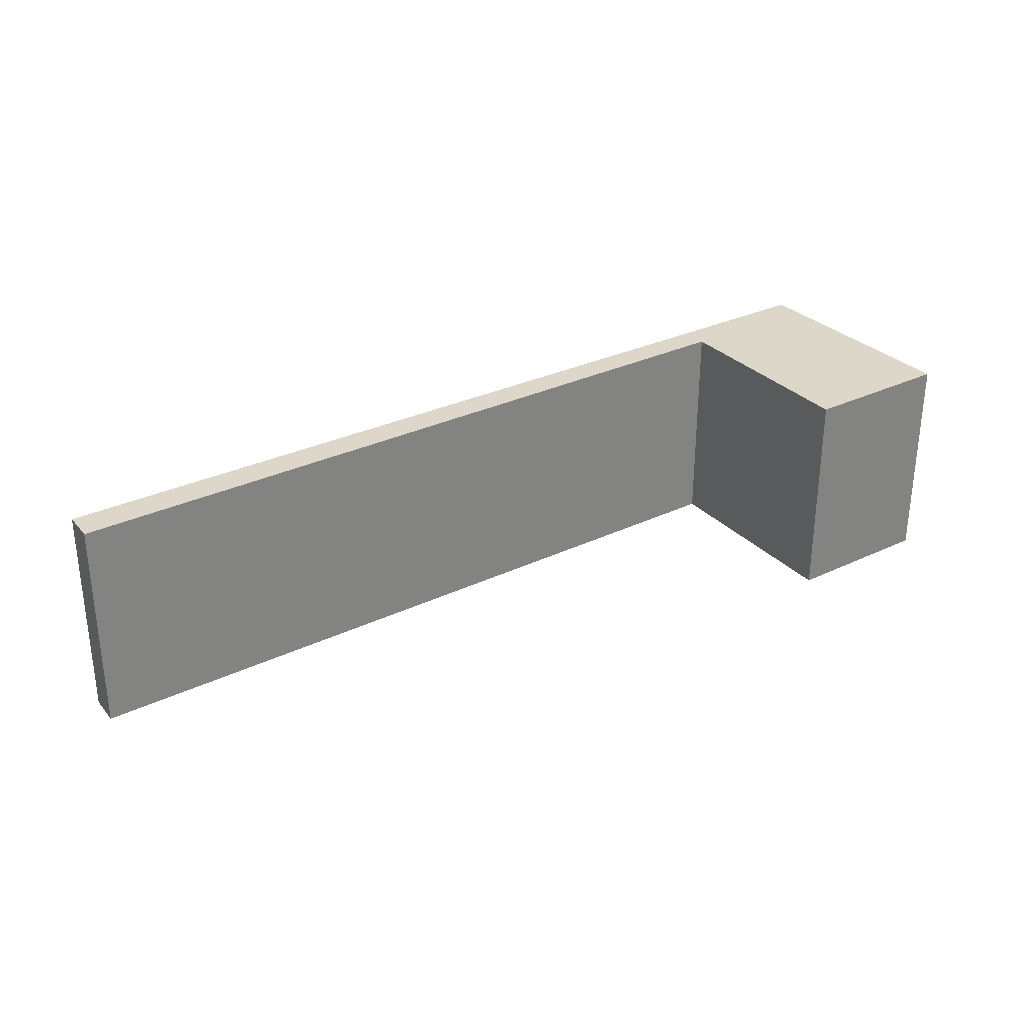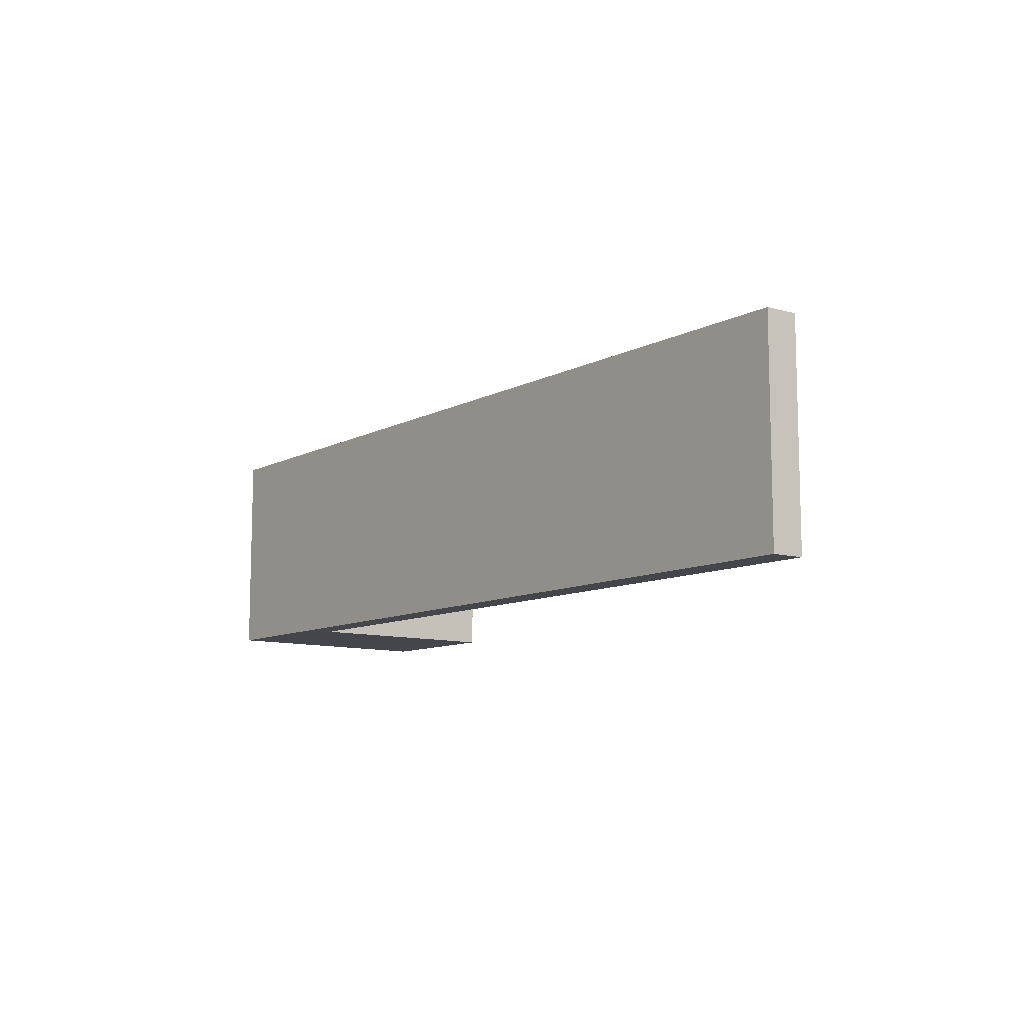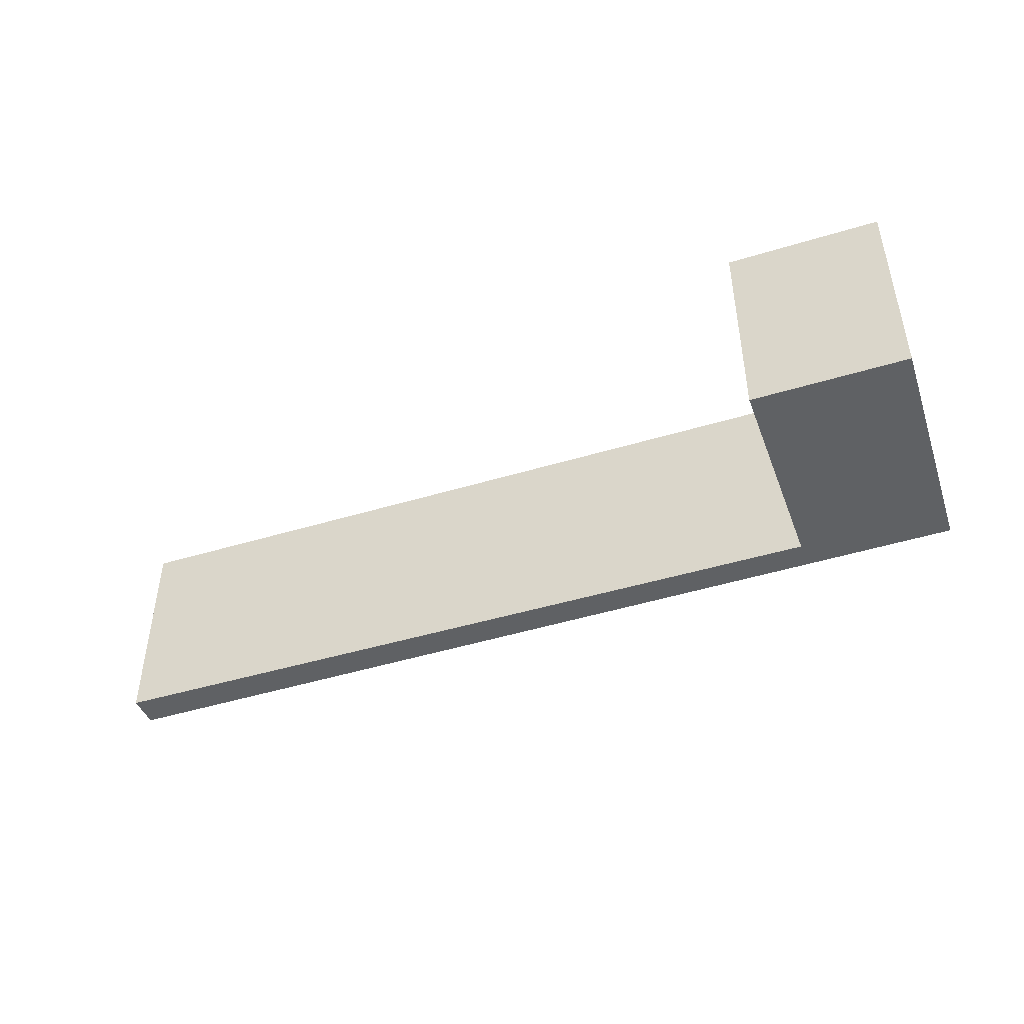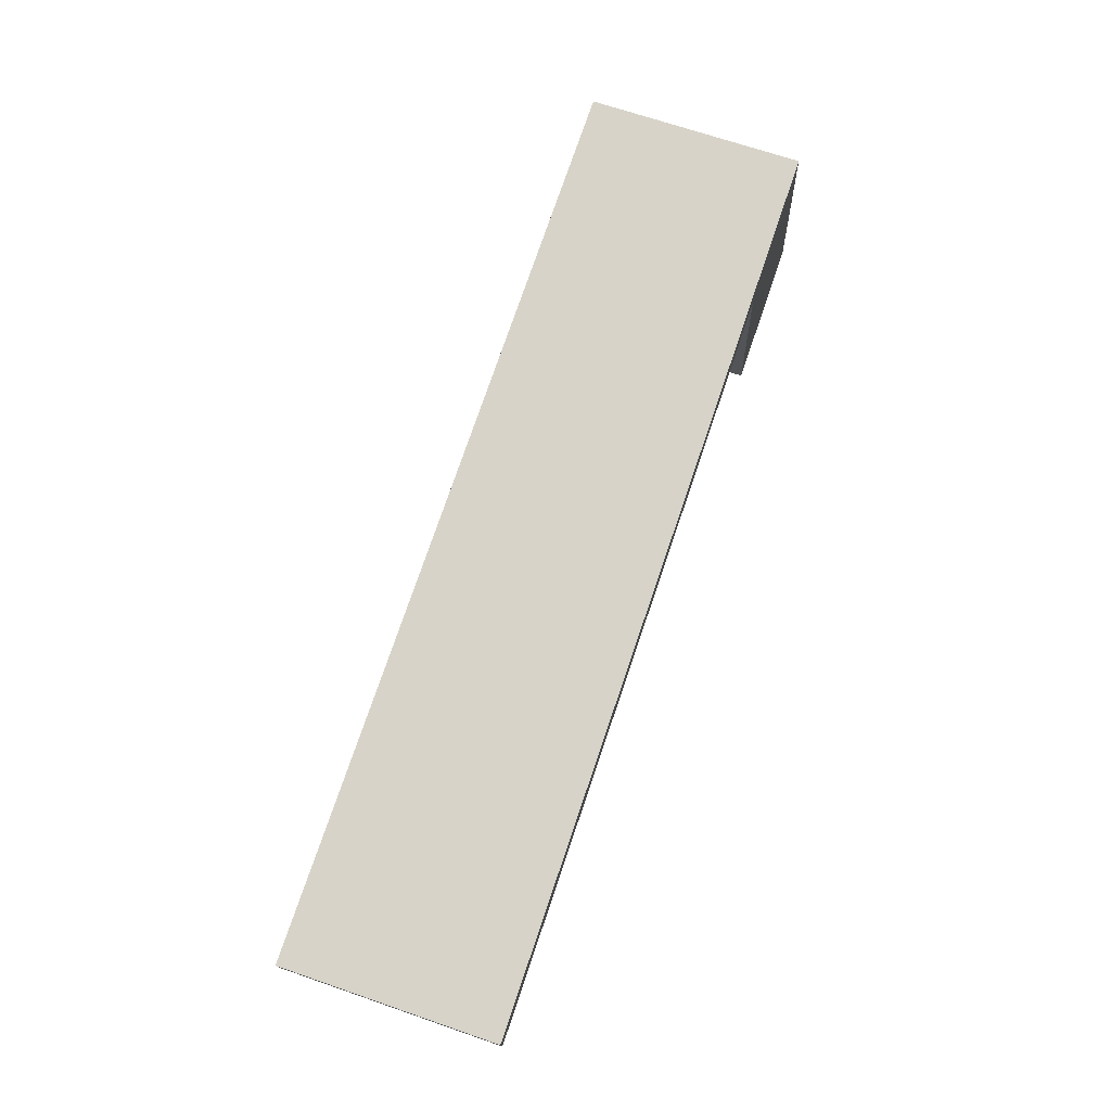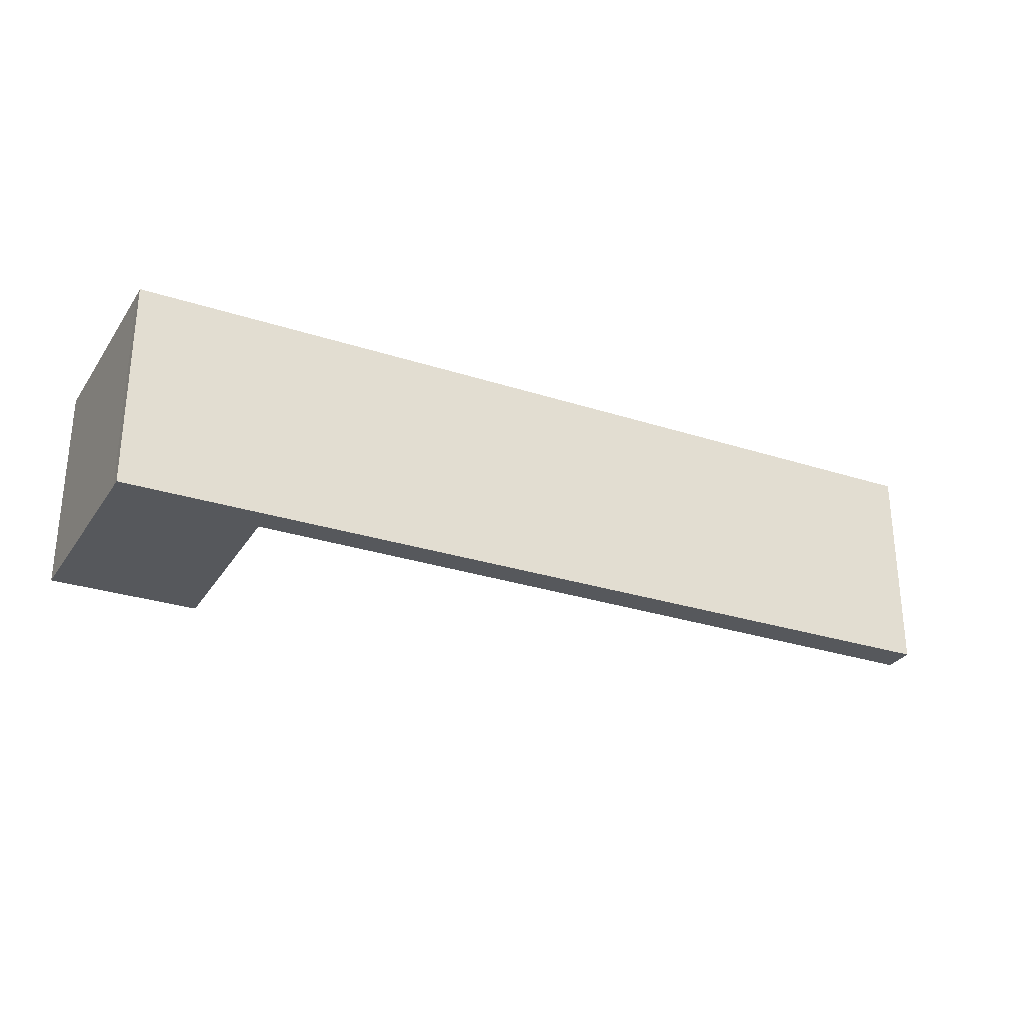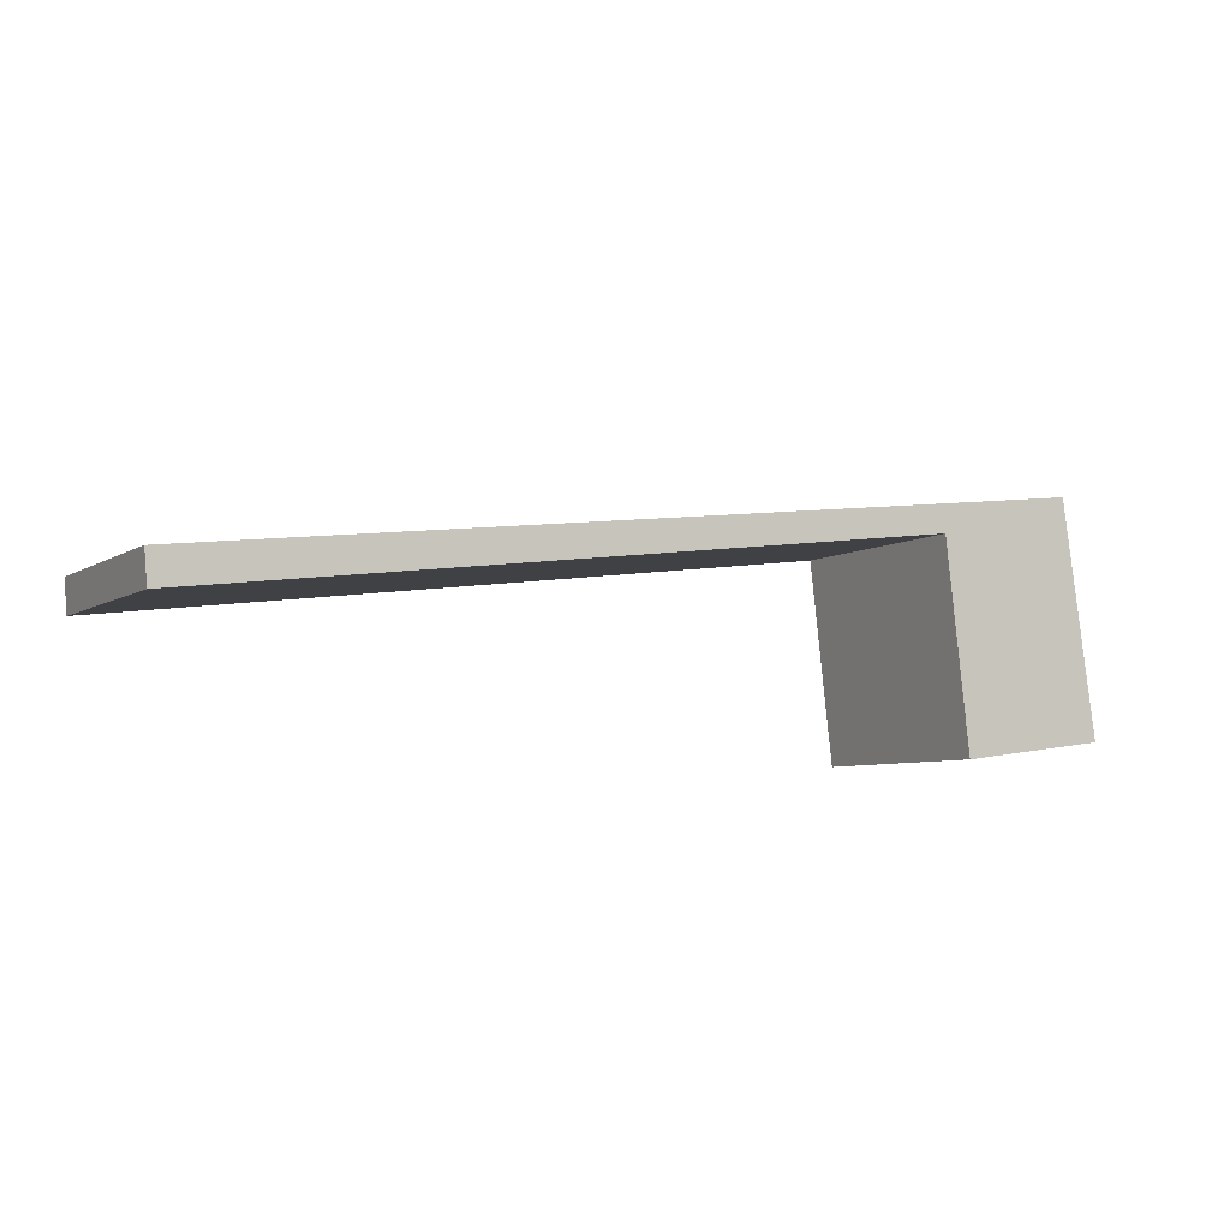
<metadata>
{"format":"obj","ext":"obj","renderer":"f3d","projection":"perspective","resolution":1024,"background":"white","views":[{"elev":30.3,"azim":152.6,"up":"+Y"},{"elev":-10.0,"azim":59.5,"up":"+Y"},{"elev":-45.6,"azim":-153.4,"up":"+Y"},{"elev":68.9,"azim":109.0,"up":"+Z"},{"elev":-28.2,"azim":-19.3,"up":"+Y"},{"elev":-6.2,"azim":150.2,"up":"+Z"}]}
</metadata>
<code>
v  0.604 4.071 4.19
v  2.866 4.071 -0.365
v  0 4.071 2.493e-16
v  3.319 4.071 3.538
v  3.46 4.071 3.52
v  7.583 4.071 2.989
v  16.3 4.071 1.866
v  0.629 4.071 4.39
v  17.45 4.071 1.717
v  3.534 4.071 4.036
v  17.51 4.071 2.334
v  0 0 0
v  2.866 2.235e-17 -0.365
v  17.45 -1.051e-16 1.717
v  16.3 -1.143e-16 1.866
v  7.583 -1.83e-16 2.989
v  3.46 -2.155e-16 3.52
v  3.319 -2.166e-16 3.538
v  0.604 -2.566e-16 4.19
v  0.629 -2.688e-16 4.39
v  3.534 -2.471e-16 4.036
v  17.51 -1.429e-16 2.334
g defaultobject
f 1 2 3
f 2 1 4
f 4 1 5
f 5 1 6
f 6 1 7
f 7 1 8
f 7 8 9
f 9 8 10
f 9 10 11
f 12 2 13
f 2 12 3
f 14 7 9
f 7 14 6
f 6 14 15
f 6 15 16
f 6 16 5
f 5 16 17
f 5 17 4
f 4 17 18
f 12 1 3
f 1 12 19
f 19 8 1
f 8 19 20
f 20 10 8
f 10 20 11
f 11 20 21
f 11 21 22
f 22 9 11
f 9 22 14
f 18 2 4
f 2 18 13
f 22 21 14
f 15 14 21
f 16 15 21
f 17 16 21
f 20 17 21
f 18 17 20
f 13 18 20
f 19 13 20
f 12 13 19

</code>
